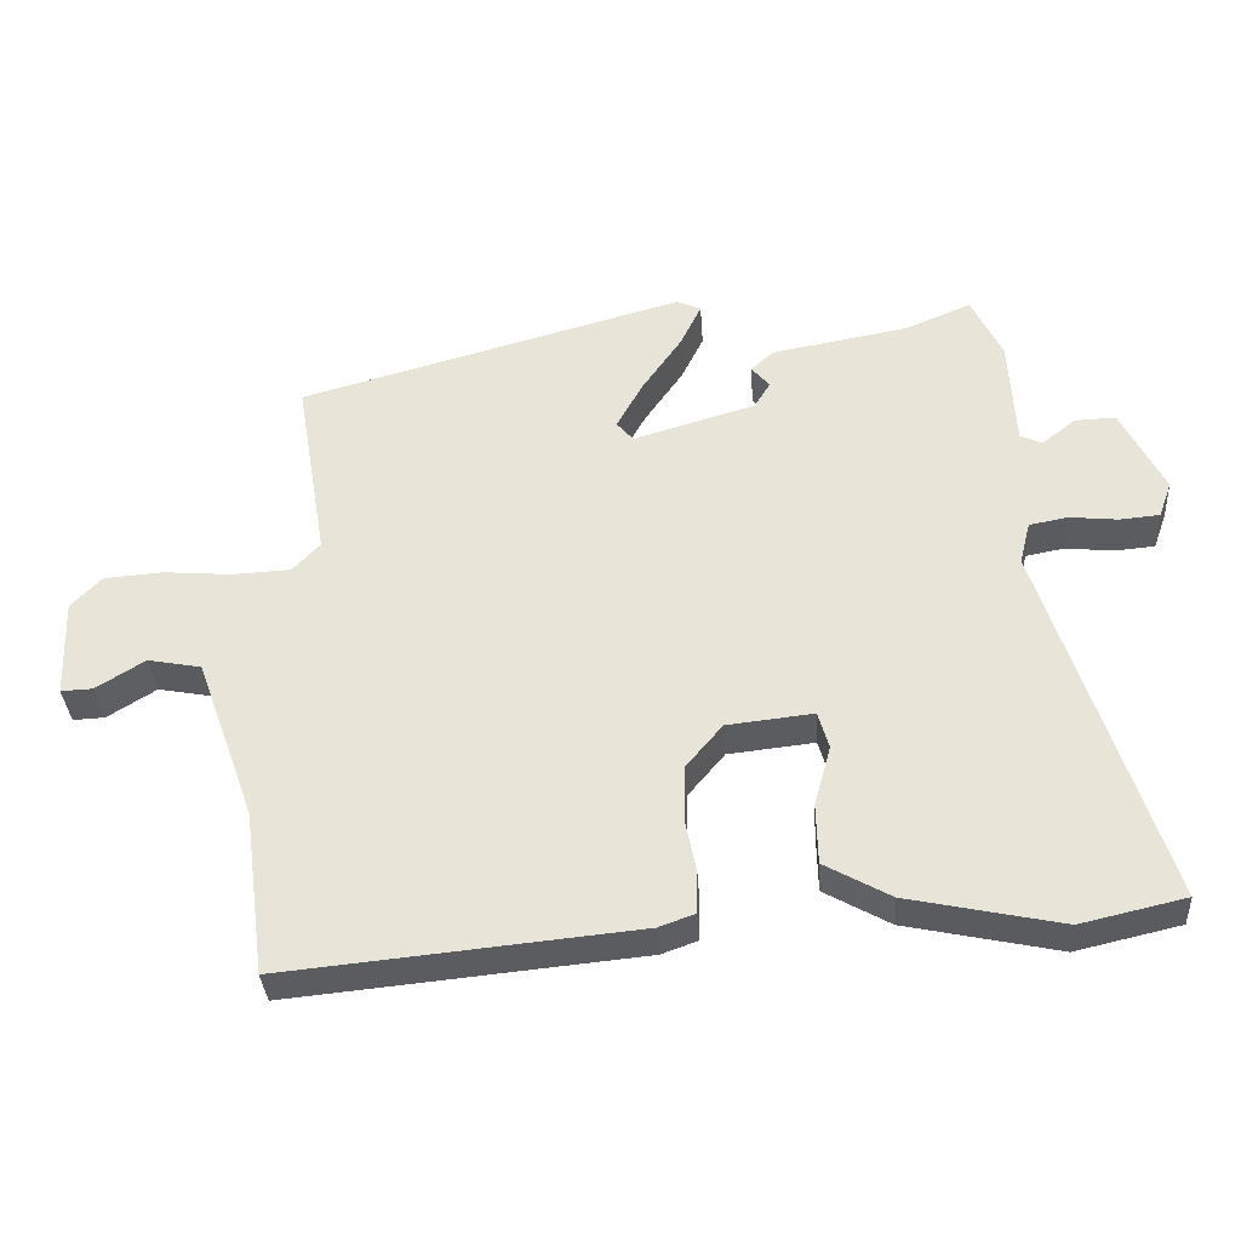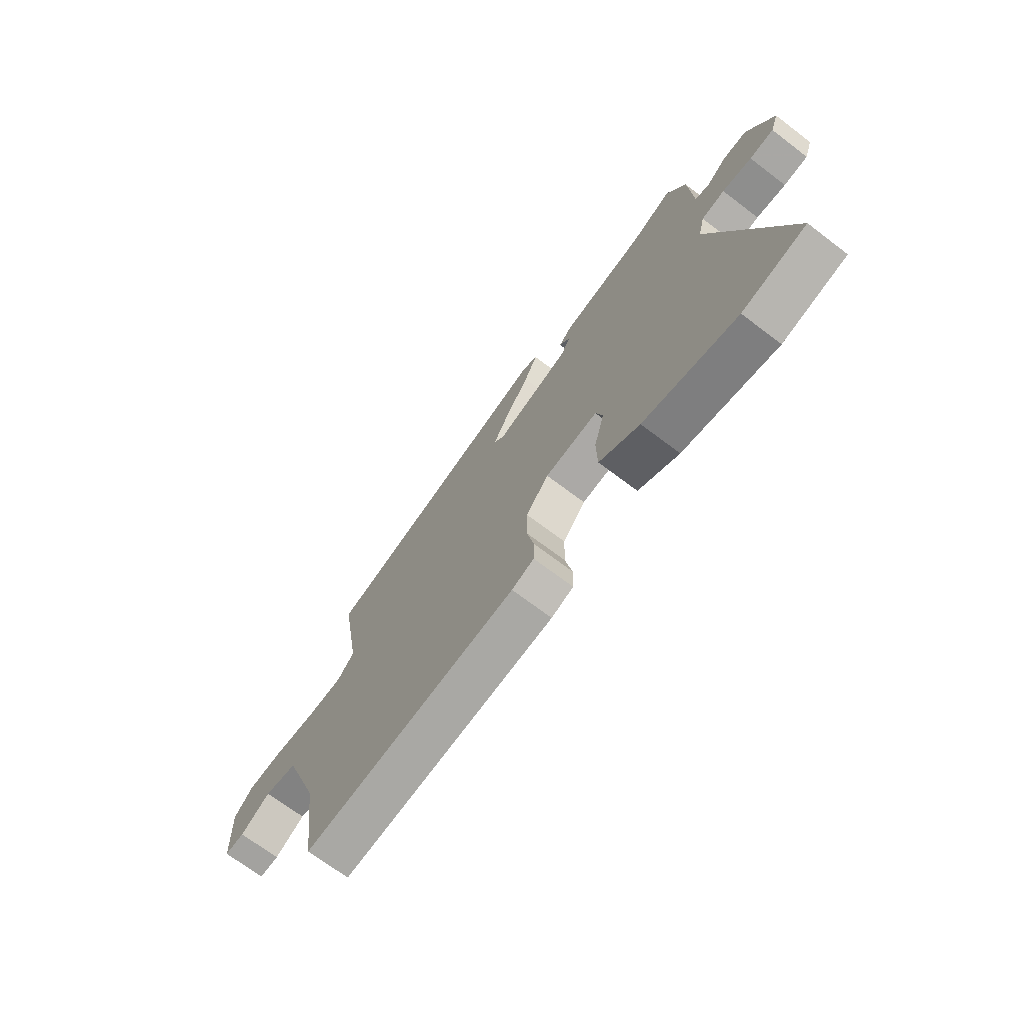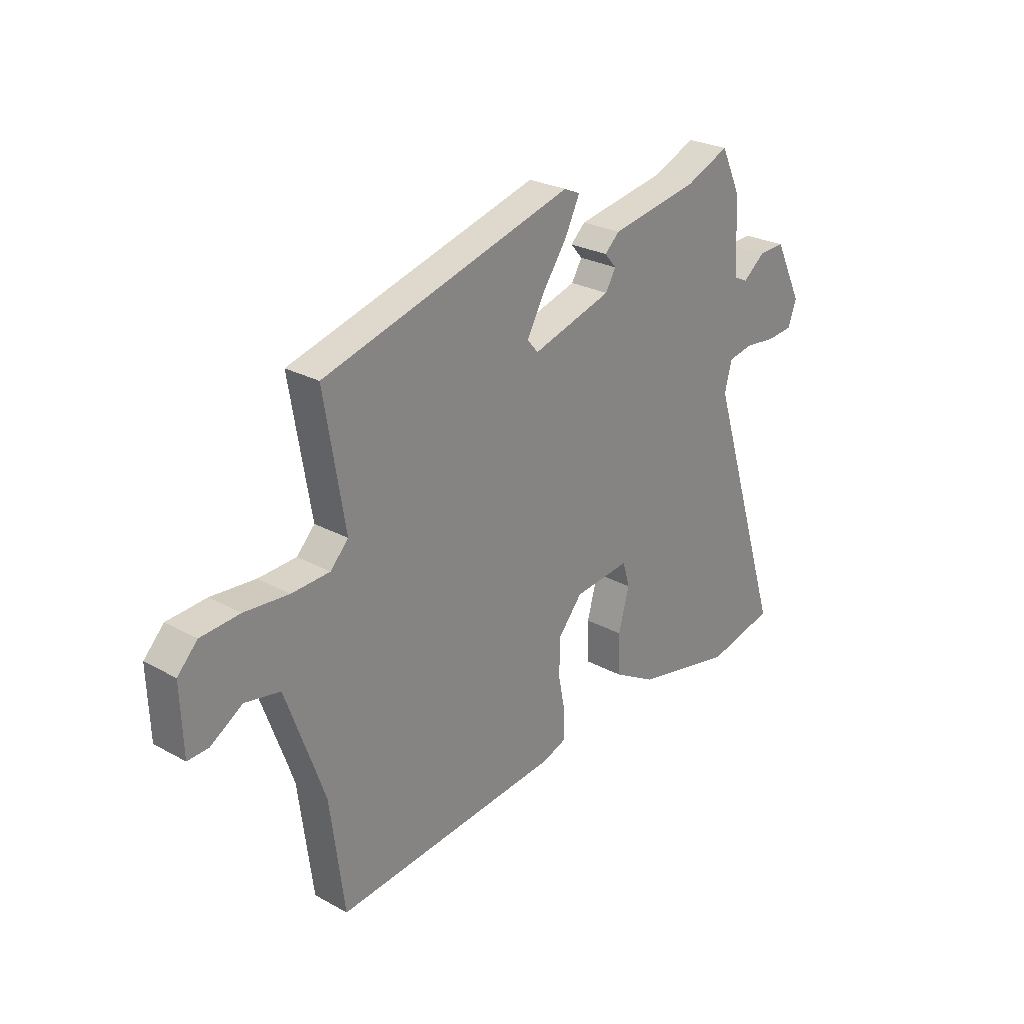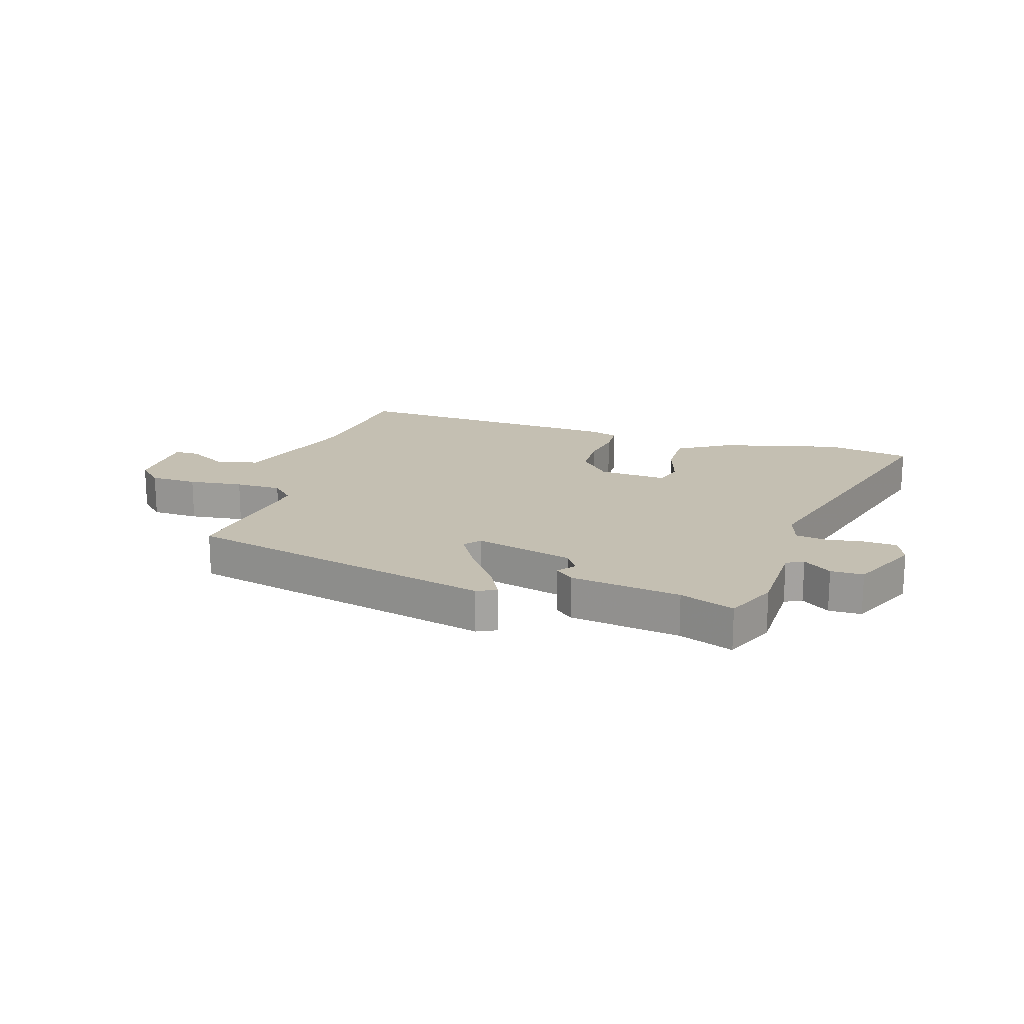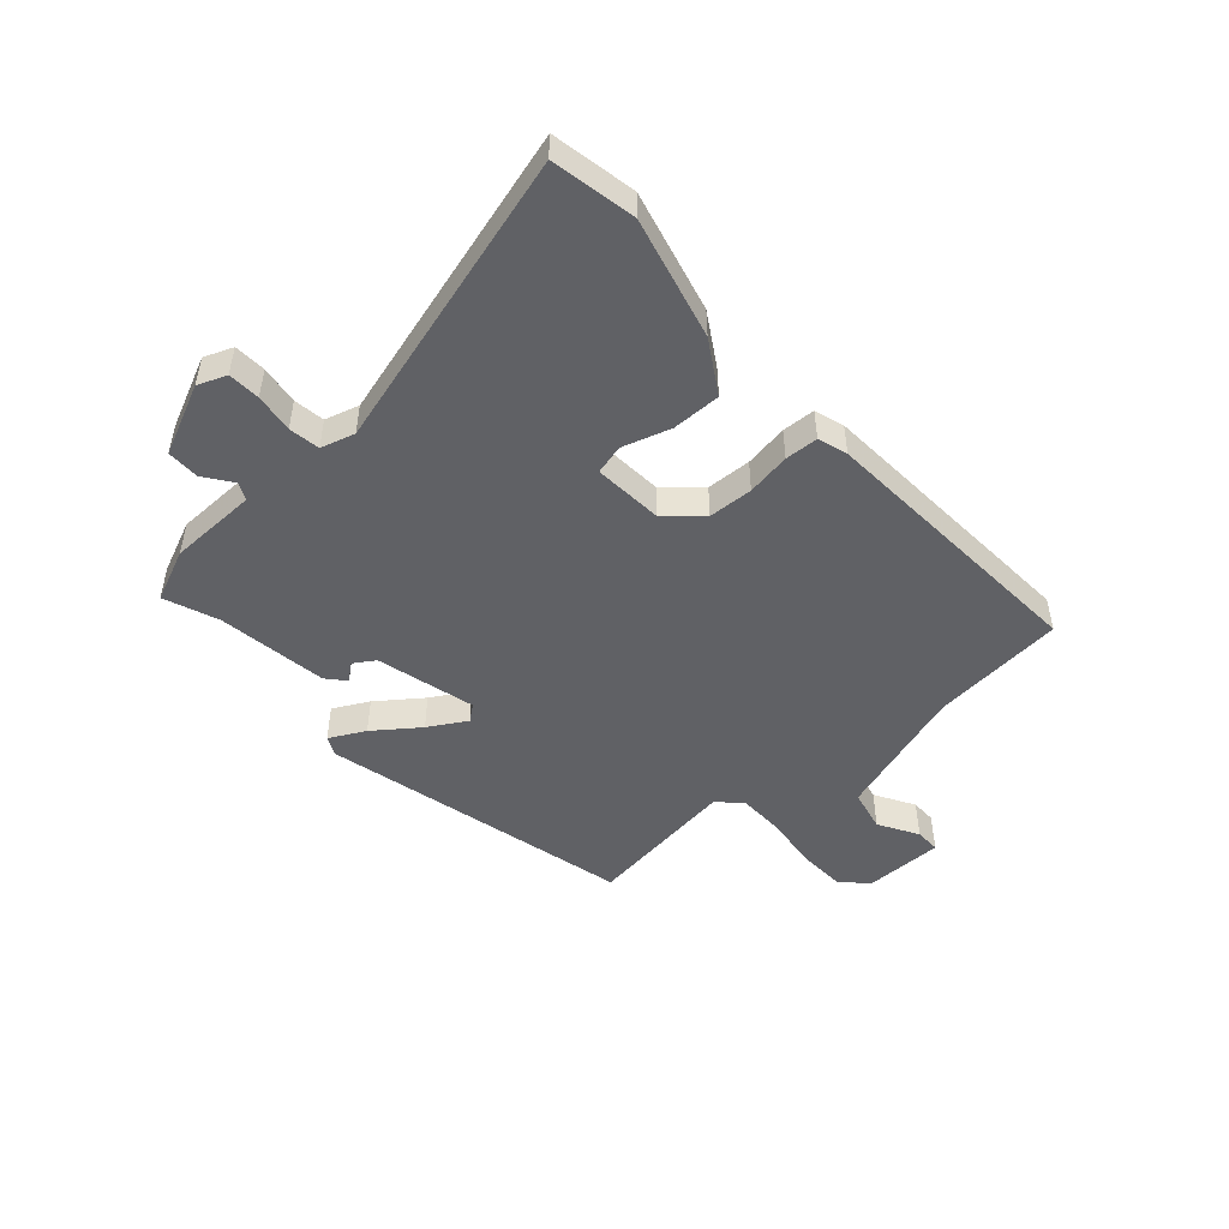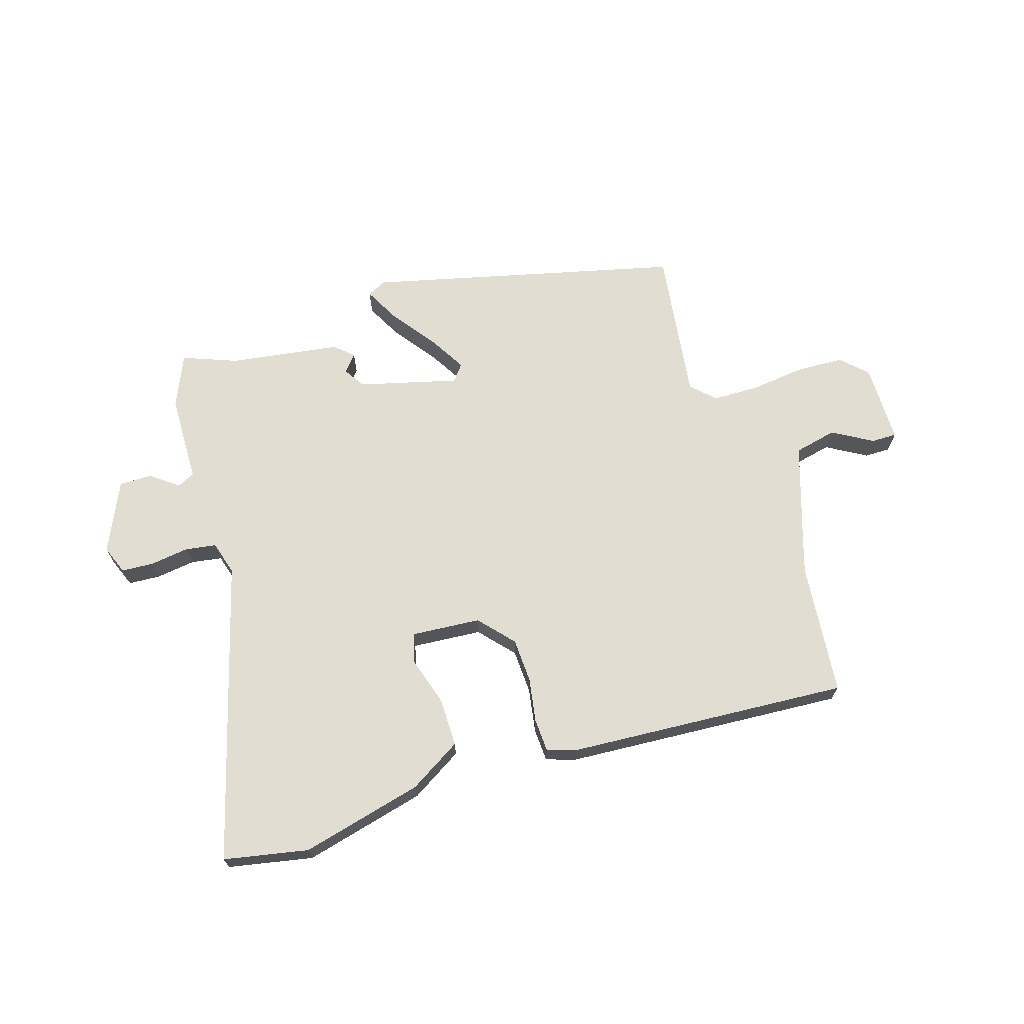
<metadata>
{"format":"obj","ext":"obj","renderer":"f3d","projection":"perspective","resolution":1024,"background":"white","views":[{"elev":-34.9,"azim":3.8,"up":"+Z"},{"elev":-70.2,"azim":52.8,"up":"+Z"},{"elev":26.2,"azim":-49.1,"up":"+Z"},{"elev":17.6,"azim":15.3,"up":"+Y"},{"elev":-48.8,"azim":129.7,"up":"+Y"},{"elev":68.4,"azim":160.8,"up":"+Y"}]}
</metadata>
<code>
v -0.495 0.07 -0.535
v -0.525 0.07 -0.308
v -0.545 0.07 -0.251
v -0.607 0.07 -0.08
v -0.681 0.07 -0.066
v -0.748 0.07 -0.108
v -0.792 0.07 -0.11
v -0.797 0.07 0.027
v -0.755 0.07 0.071
v -0.673 0.07 0.077
v -0.579 0.07 0.069
v -0.499 0.07 0.073
v -0.461 0.07 0.113
v -0.505 0.07 0.374
v 0.026 0.07 0.522
v 0.06 0.07 0.507
v 0.03 0.07 0.445
v -0.024 0.07 0.367
v -0.06 0.07 0.301
v -0.037 0.07 0.274
v 0.132 0.07 0.324
v 0.154 0.07 0.361
v 0.129 0.07 0.39
v 0.16 0.07 0.419
v 0.349 0.07 0.453
v 0.441 0.07 0.492
v 0.483 0.07 0.403
v 0.491 0.07 0.251
v 0.521 0.07 0.237
v 0.568 0.07 0.274
v 0.624 0.07 0.276
v 0.683 0.07 0.157
v 0.665 0.07 0.107
v 0.61 0.07 0.102
v 0.543 0.07 0.109
v 0.49 0.07 0.099
v 0.475 0.07 0.04
v 0.636 0.07 -0.469
v 0.492 0.07 -0.502
v 0.281 0.07 -0.457
v 0.19 0.07 -0.406
v 0.188 0.07 -0.322
v 0.211 0.07 -0.238
v 0.196 0.07 -0.187
v 0.077 0.07 -0.2
v 0.026 0.07 -0.261
v 0.025 0.07 -0.338
v 0.04 0.07 -0.413
v 0.039 0.07 -0.47
v -0.011 0.07 -0.488
v -0.495 0 -0.535
v -0.525 0 -0.308
v -0.545 0 -0.251
v -0.607 0 -0.08
v -0.681 0 -0.066
v -0.748 0 -0.108
v -0.792 0 -0.11
v -0.797 0 0.027
v -0.755 0 0.071
v -0.673 0 0.077
v -0.579 0 0.069
v -0.499 0 0.073
v -0.461 0 0.113
v -0.505 0 0.374
v 0.026 0 0.522
v 0.06 0 0.507
v 0.03 0 0.445
v -0.024 0 0.367
v -0.06 0 0.301
v -0.037 0 0.274
v 0.132 0 0.324
v 0.154 0 0.361
v 0.129 0 0.39
v 0.16 0 0.419
v 0.349 0 0.453
v 0.441 0 0.492
v 0.483 0 0.403
v 0.491 0 0.251
v 0.521 0 0.237
v 0.568 0 0.274
v 0.624 0 0.276
v 0.683 0 0.157
v 0.665 0 0.107
v 0.61 0 0.102
v 0.543 0 0.109
v 0.49 0 0.099
v 0.475 0 0.04
v 0.636 0 -0.469
v 0.492 0 -0.502
v 0.281 0 -0.457
v 0.19 0 -0.406
v 0.188 0 -0.322
v 0.211 0 -0.238
v 0.196 0 -0.187
v 0.077 0 -0.2
v 0.026 0 -0.261
v 0.025 0 -0.338
v 0.04 0 -0.413
v 0.039 0 -0.47
v -0.011 0 -0.488
f 47 48 49 50
f 46 47 50 1
f 45 46 1 2
f 40 41 42 43
f 40 43 44
f 37 38 39 40
f 36 37 40 44
f 32 33 34 35
f 32 35 36
f 29 30 31 32
f 28 29 32 36
f 25 26 27 28
f 22 23 24 25
f 21 22 25 28
f 20 21 28 36
f 15 16 17 18
f 13 14 15 18
f 12 13 18 19
f 8 9 10 11
f 8 11 12
f 5 6 7 8
f 4 5 8 12
f 3 4 12 19
f 45 2 3 19
f 20 36 44 45
f 19 20 45
f 100 99 98 97
f 51 100 97 96
f 52 51 96 95
f 93 92 91 90
f 94 93 90
f 90 89 88 87
f 94 90 87 86
f 85 84 83 82
f 86 85 82
f 82 81 80 79
f 86 82 79 78
f 78 77 76 75
f 75 74 73 72
f 78 75 72 71
f 86 78 71 70
f 68 67 66 65
f 68 65 64 63
f 69 68 63 62
f 61 60 59 58
f 62 61 58
f 58 57 56 55
f 62 58 55 54
f 69 62 54 53
f 69 53 52 95
f 95 94 86 70
f 95 70 69
f 1 51 52 2
f 2 52 53 3
f 3 53 54 4
f 4 54 55 5
f 5 55 56 6
f 6 56 57 7
f 7 57 58 8
f 8 58 59 9
f 9 59 60 10
f 10 60 61 11
f 11 61 62 12
f 12 62 63 13
f 13 63 64 14
f 14 64 65 15
f 15 65 66 16
f 16 66 67 17
f 17 67 68 18
f 18 68 69 19
f 19 69 70 20
f 20 70 71 21
f 21 71 72 22
f 22 72 73 23
f 23 73 74 24
f 24 74 75 25
f 25 75 76 26
f 26 76 77 27
f 27 77 78 28
f 28 78 79 29
f 29 79 80 30
f 30 80 81 31
f 31 81 82 32
f 32 82 83 33
f 33 83 84 34
f 34 84 85 35
f 35 85 86 36
f 36 86 87 37
f 37 87 88 38
f 38 88 89 39
f 39 89 90 40
f 40 90 91 41
f 41 91 92 42
f 42 92 93 43
f 43 93 94 44
f 44 94 95 45
f 45 95 96 46
f 46 96 97 47
f 47 97 98 48
f 48 98 99 49
f 49 99 100 50
f 50 100 51 1

</code>
